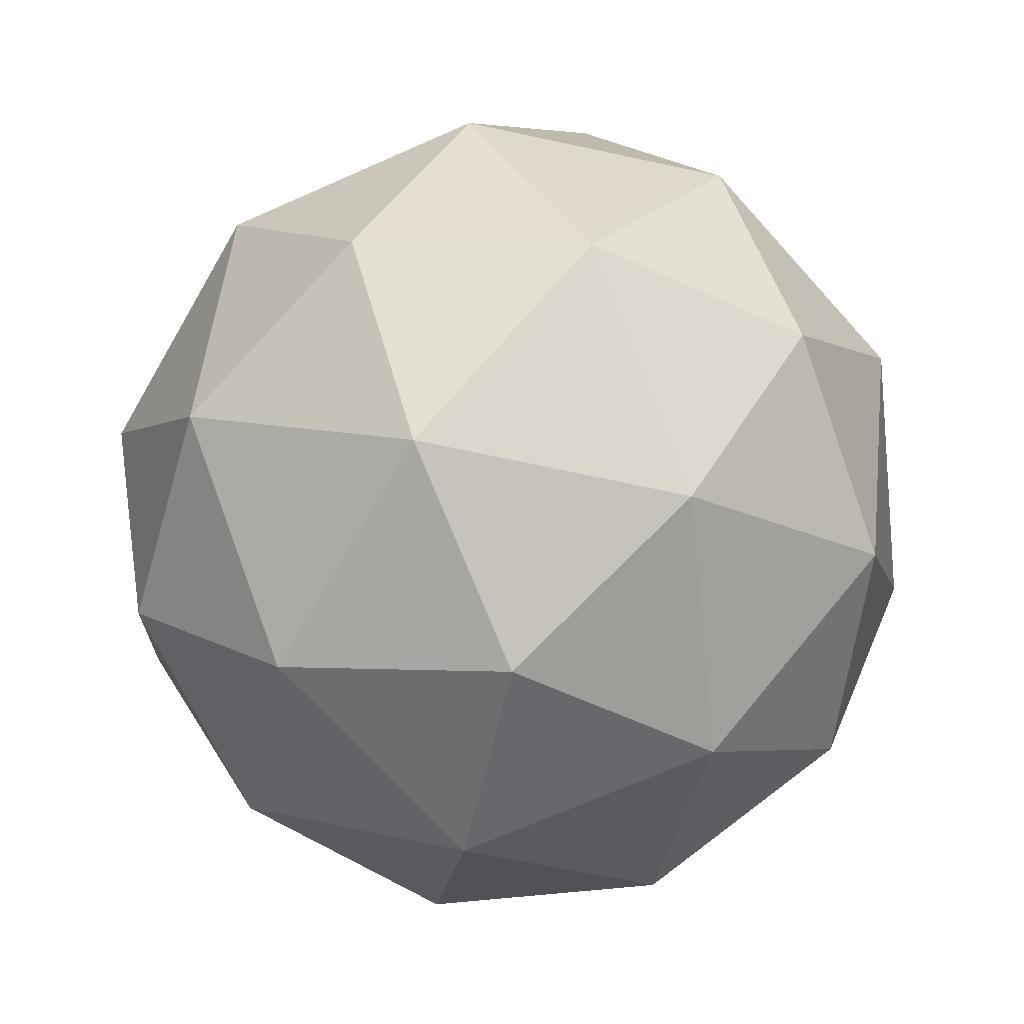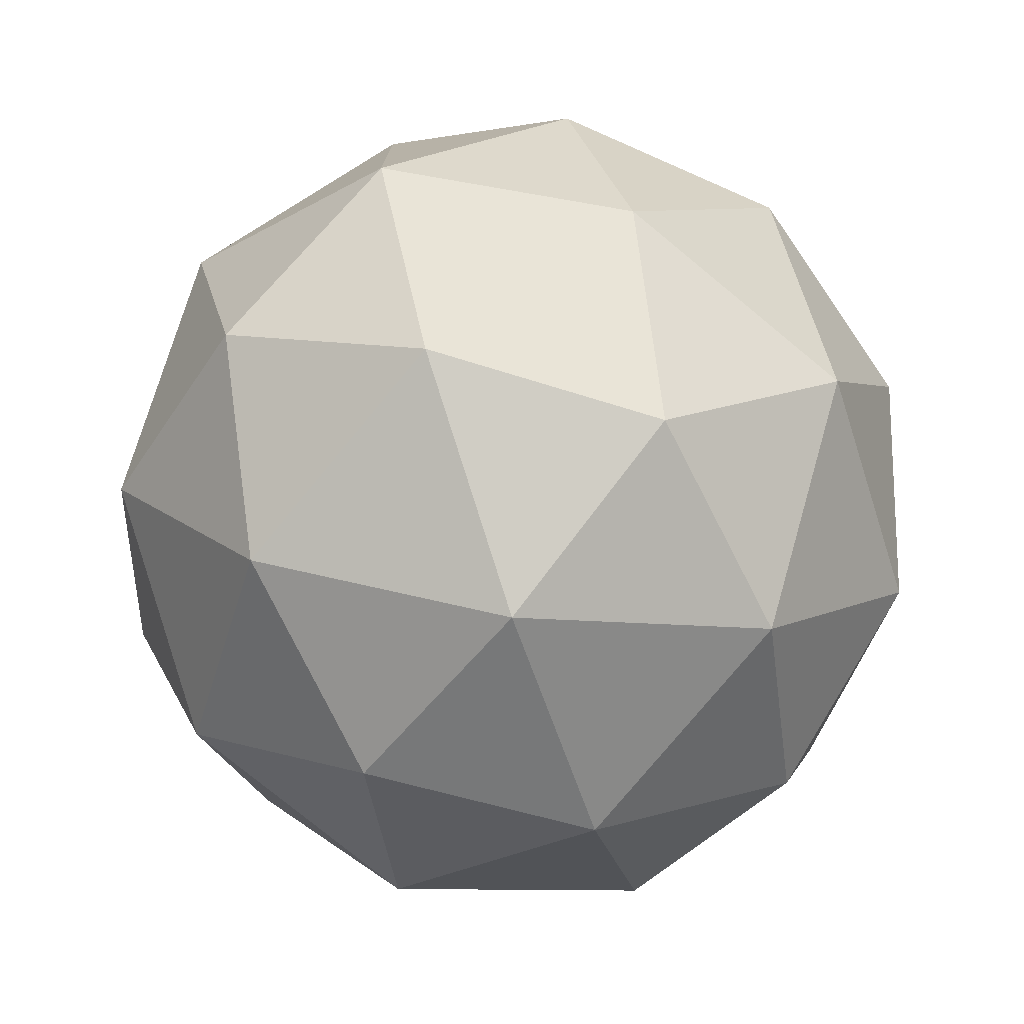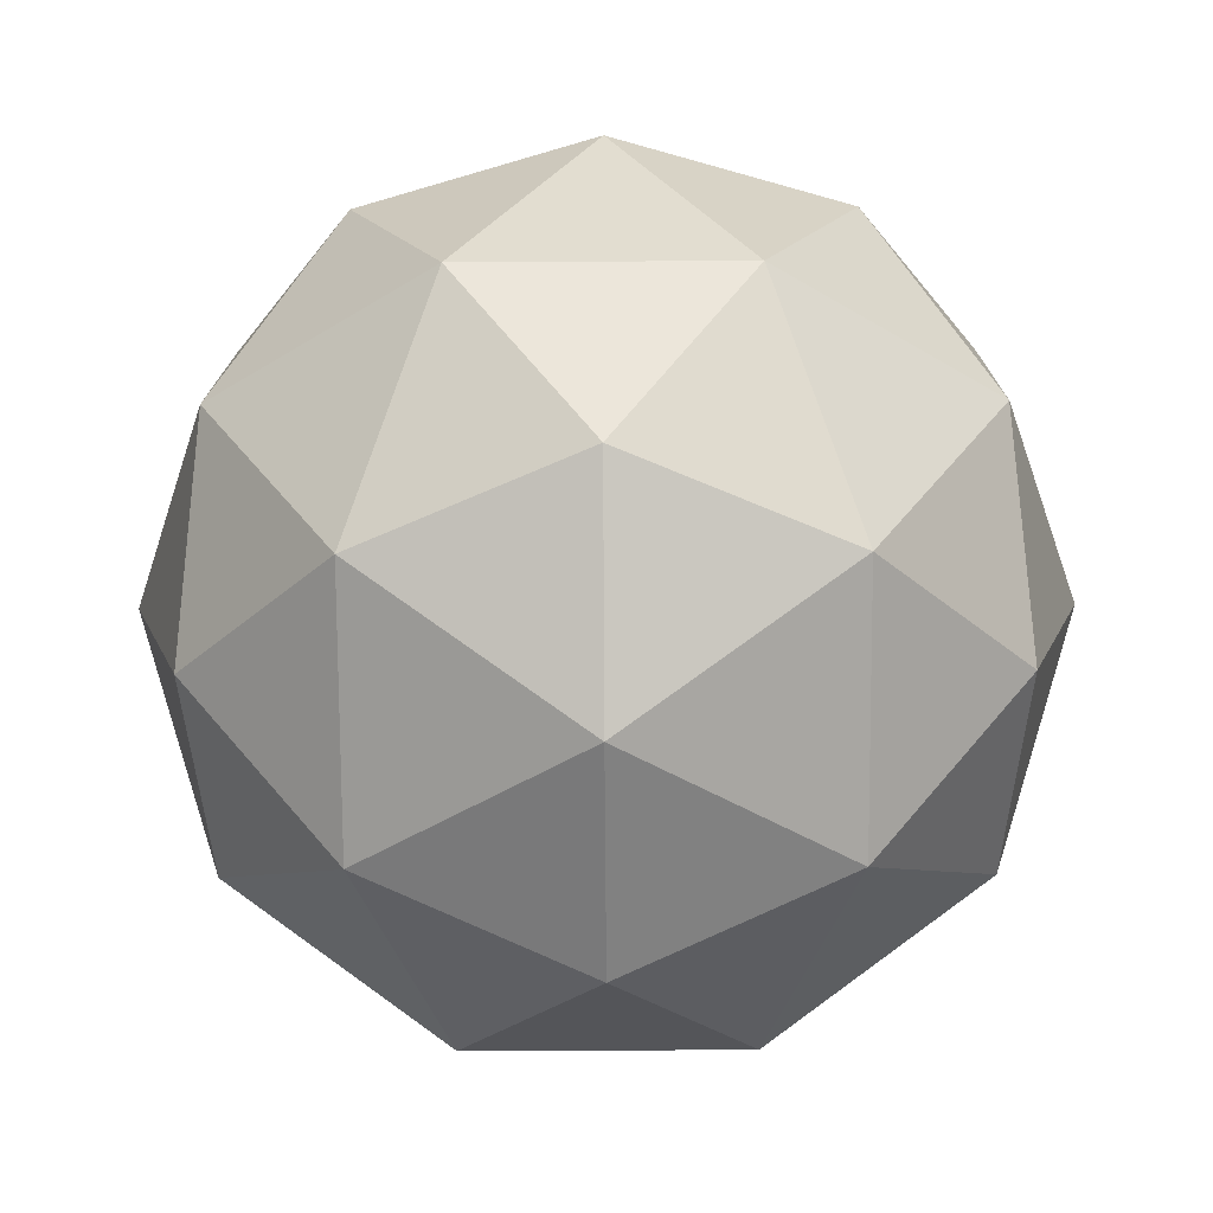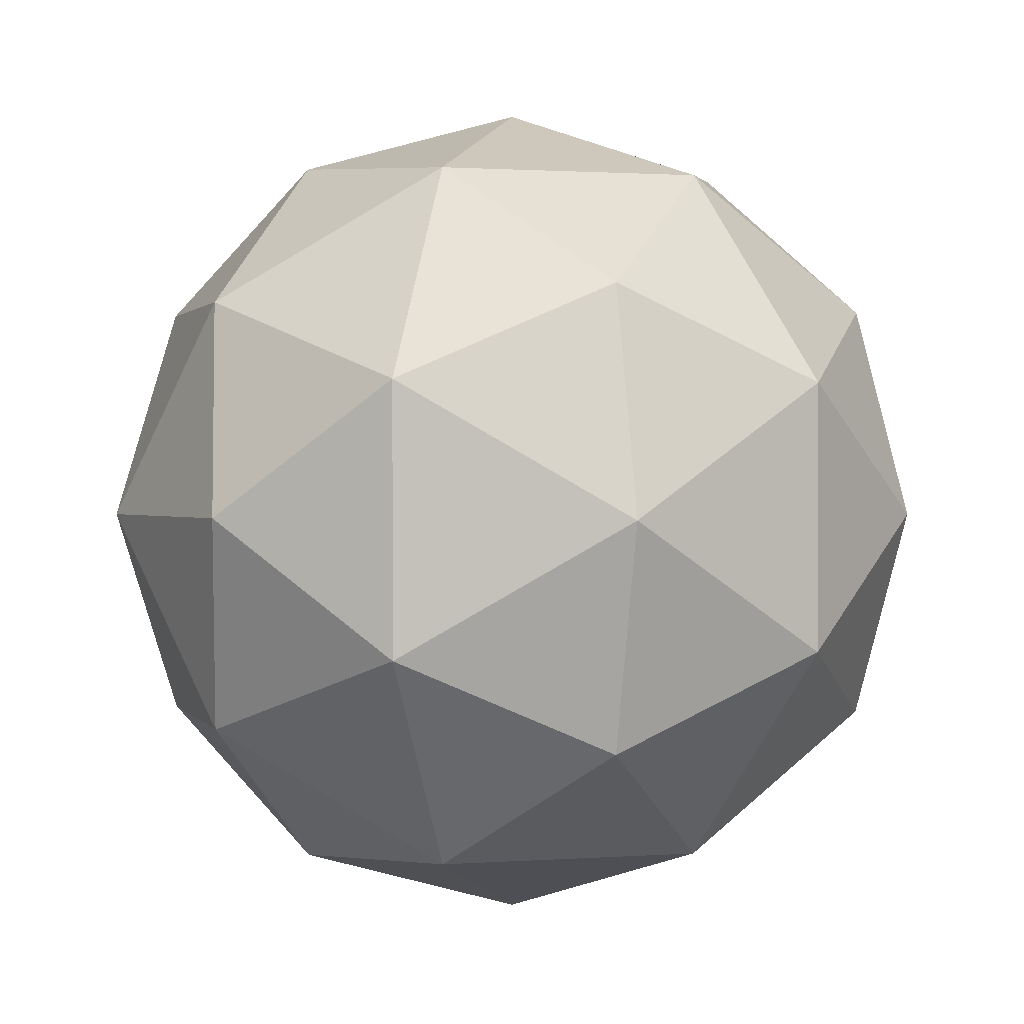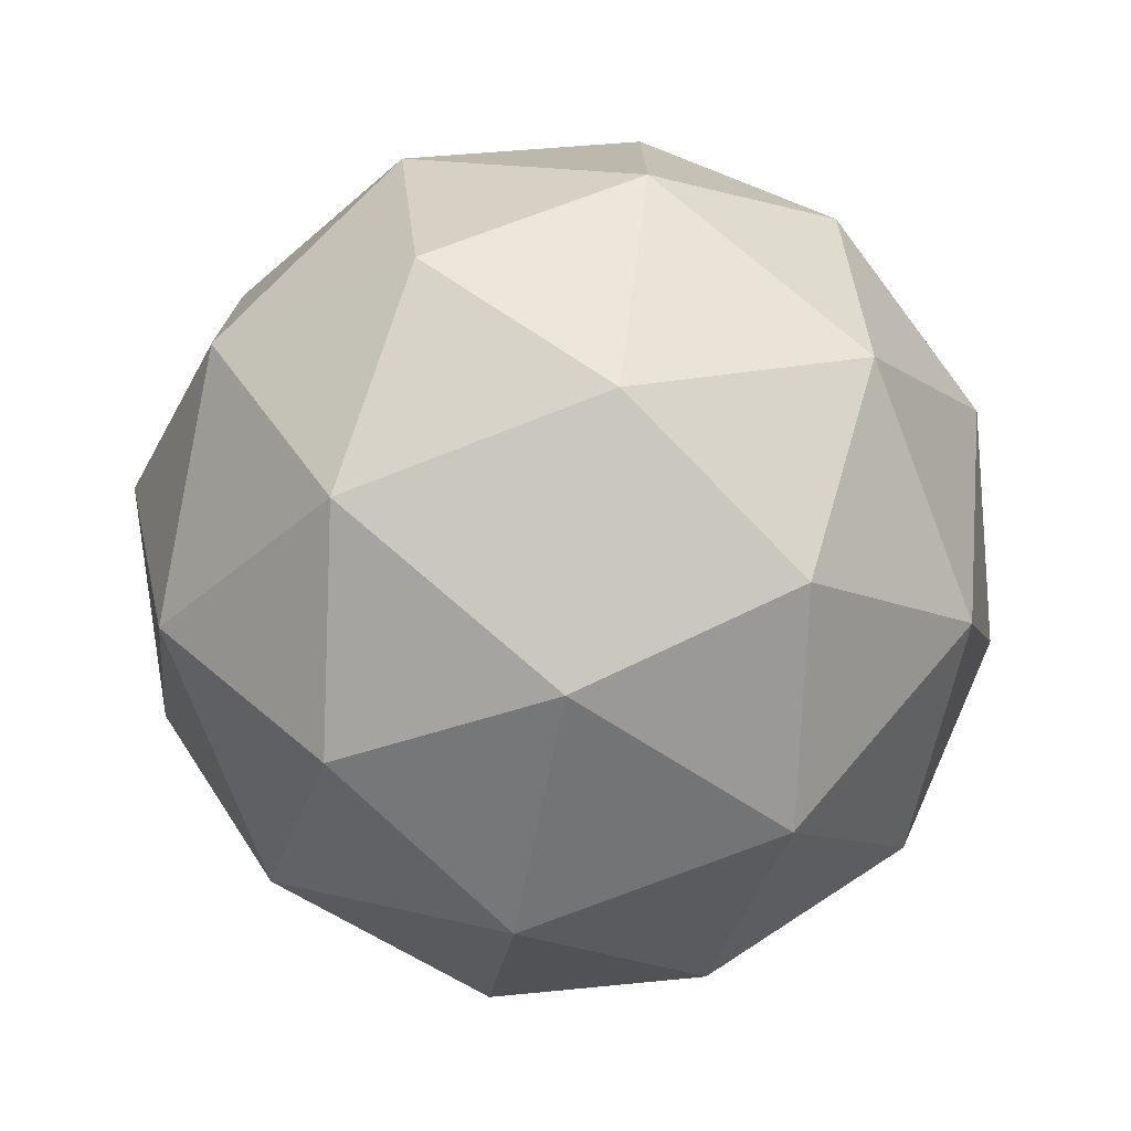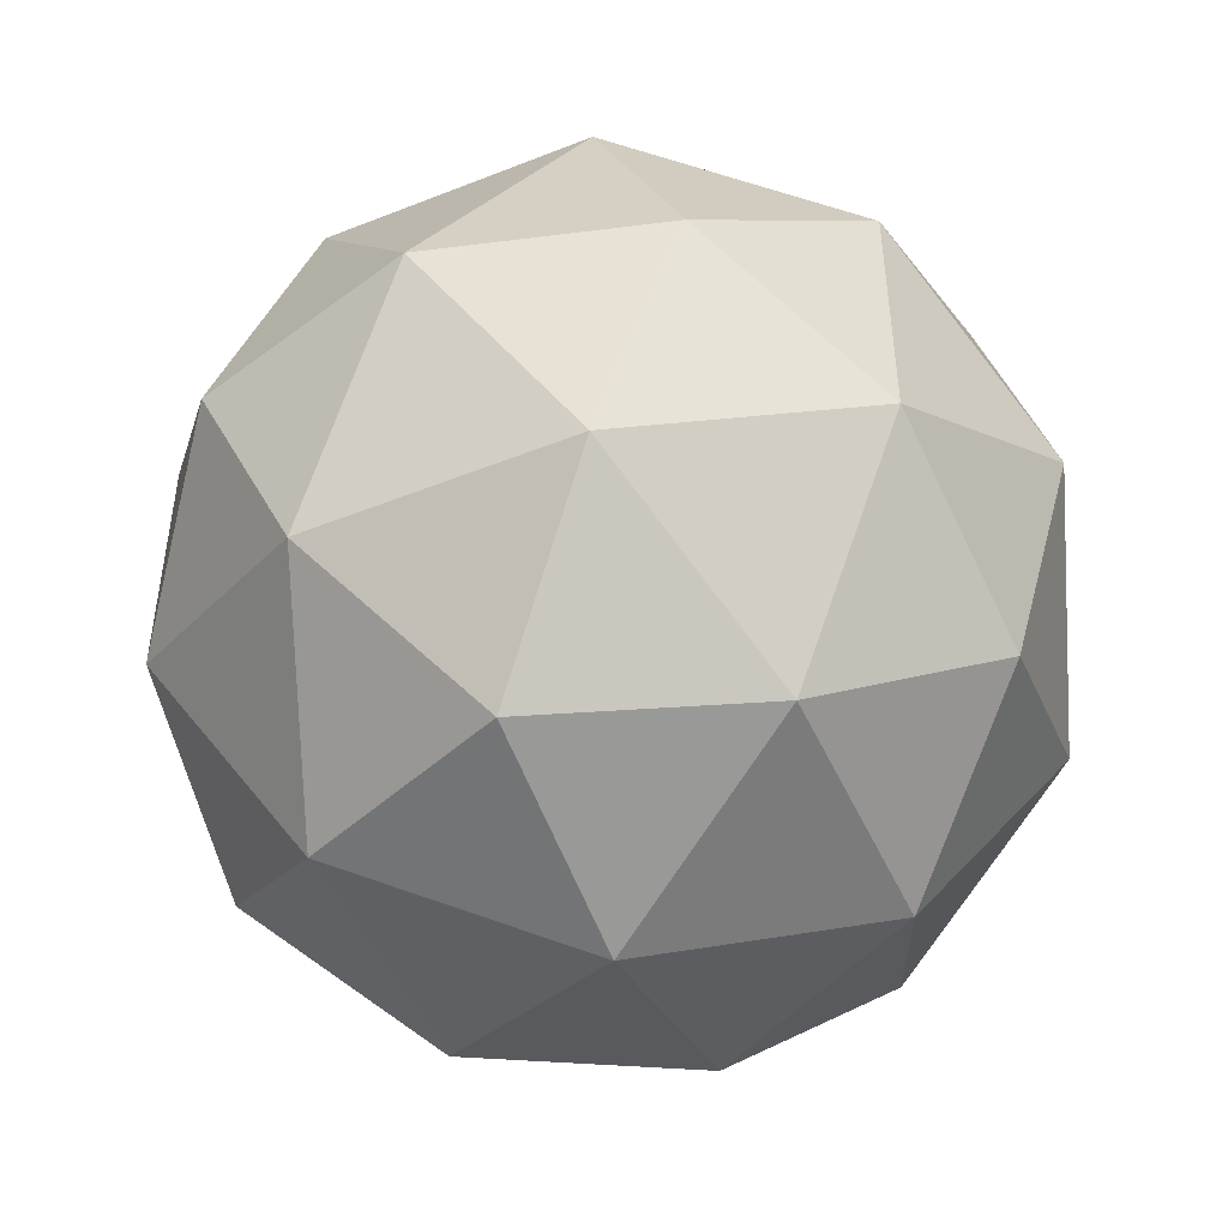
<metadata>
{"format":"obj","ext":"obj","renderer":"f3d","projection":"perspective","resolution":1024,"background":"white","views":[{"elev":-69.7,"azim":-138.1,"up":"+Y"},{"elev":-76.8,"azim":108.8,"up":"+Z"},{"elev":-44.0,"azim":54.4,"up":"+Y"},{"elev":1.1,"azim":42.5,"up":"+Z"},{"elev":-75.2,"azim":-100.5,"up":"+Z"},{"elev":-49.5,"azim":172.1,"up":"+Z"}]}
</metadata>
<code>
v 0.5383 0.319 -0.3477
v 0.5572 0.3334 -0.3339
v 0.5311 0.3334 -0.3255
v 0.5149 0.3334 -0.3477
v 0.5311 0.3334 -0.3699
v 0.5572 0.3334 -0.3614
v 0.5455 0.3568 -0.3255
v 0.5194 0.3568 -0.3339
v 0.5194 0.3568 -0.3614
v 0.5455 0.3568 -0.3699
v 0.5616 0.3568 -0.3477
v 0.5383 0.3712 -0.3477
v 0.5494 0.3229 -0.3396
v 0.5451 0.3314 -0.3265
v 0.534 0.3229 -0.3346
v 0.5494 0.3229 -0.3557
v 0.5605 0.3314 -0.3477
v 0.5203 0.3314 -0.3346
v 0.5246 0.3229 -0.3477
v 0.5203 0.3314 -0.3607
v 0.534 0.3229 -0.3607
v 0.5451 0.3314 -0.3688
v 0.5631 0.3451 -0.3557
v 0.5631 0.3451 -0.3396
v 0.5536 0.3451 -0.3265
v 0.5383 0.3451 -0.3216
v 0.5229 0.3451 -0.3265
v 0.5135 0.3451 -0.3396
v 0.5135 0.3451 -0.3557
v 0.5229 0.3451 -0.3688
v 0.5383 0.3451 -0.3738
v 0.5536 0.3451 -0.3688
v 0.5562 0.3588 -0.3346
v 0.5314 0.3588 -0.3265
v 0.5161 0.3588 -0.3477
v 0.5314 0.3588 -0.3688
v 0.5562 0.3588 -0.3607
v 0.552 0.3673 -0.3477
v 0.5425 0.3673 -0.3346
v 0.5272 0.3673 -0.3396
v 0.5272 0.3673 -0.3557
v 0.5425 0.3673 -0.3607
f 1 13 15
f 2 13 17
f 1 15 19
f 1 19 21
f 1 21 16
f 2 17 24
f 3 14 26
f 4 18 28
f 5 20 30
f 6 22 32
f 2 24 25
f 3 26 27
f 4 28 29
f 5 30 31
f 6 32 23
f 7 33 39
f 8 34 40
f 9 35 41
f 10 36 42
f 11 37 38
f 15 14 3
f 15 13 14
f 13 2 14
f 17 16 6
f 17 13 16
f 13 1 16
f 19 18 4
f 19 15 18
f 15 3 18
f 21 20 5
f 21 19 20
f 19 4 20
f 16 22 6
f 16 21 22
f 21 5 22
f 24 23 11
f 24 17 23
f 17 6 23
f 26 25 7
f 26 14 25
f 14 2 25
f 28 27 8
f 28 18 27
f 18 3 27
f 30 29 9
f 30 20 29
f 20 4 29
f 32 31 10
f 32 22 31
f 22 5 31
f 25 33 7
f 25 24 33
f 24 11 33
f 27 34 8
f 27 26 34
f 26 7 34
f 29 35 9
f 29 28 35
f 28 8 35
f 31 36 10
f 31 30 36
f 30 9 36
f 23 37 11
f 23 32 37
f 32 10 37
f 39 38 12
f 39 33 38
f 33 11 38
f 40 39 12
f 40 34 39
f 34 7 39
f 41 40 12
f 41 35 40
f 35 8 40
f 42 41 12
f 42 36 41
f 36 9 41
f 38 42 12
f 38 37 42
f 37 10 42

</code>
